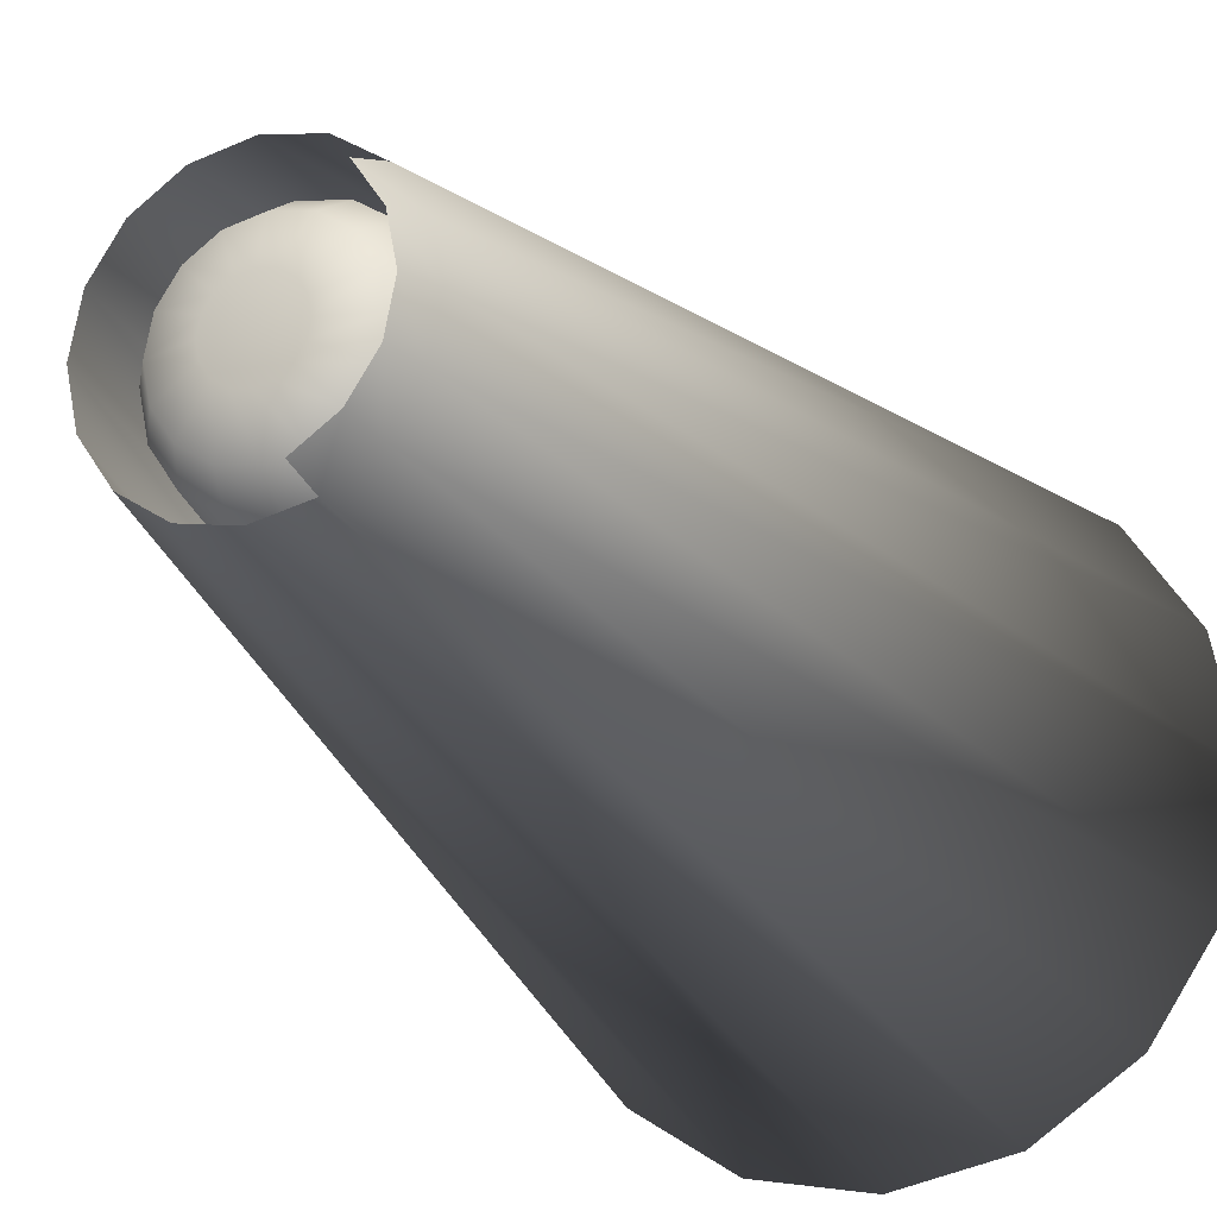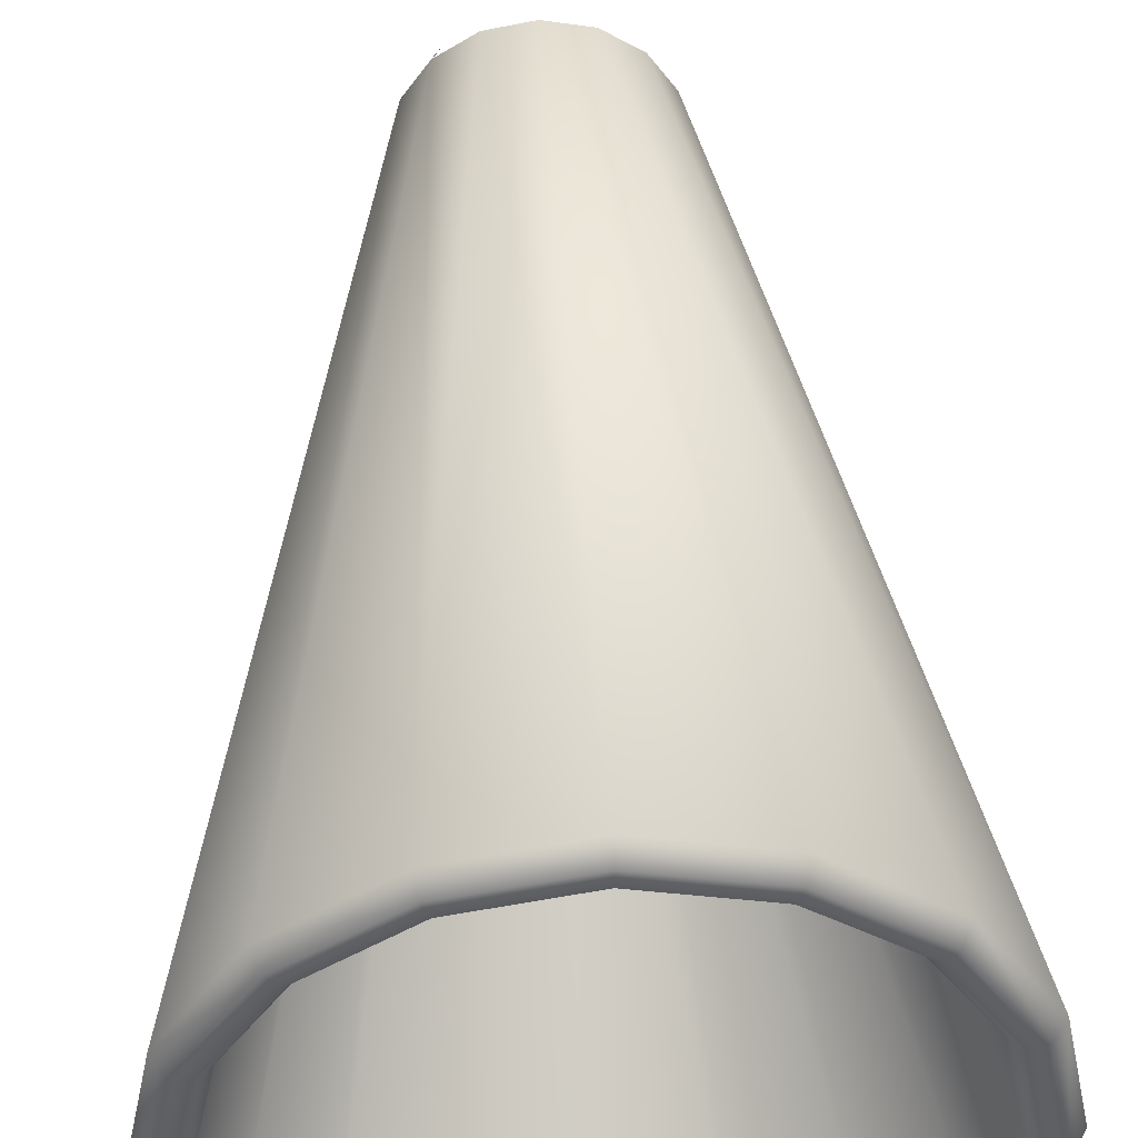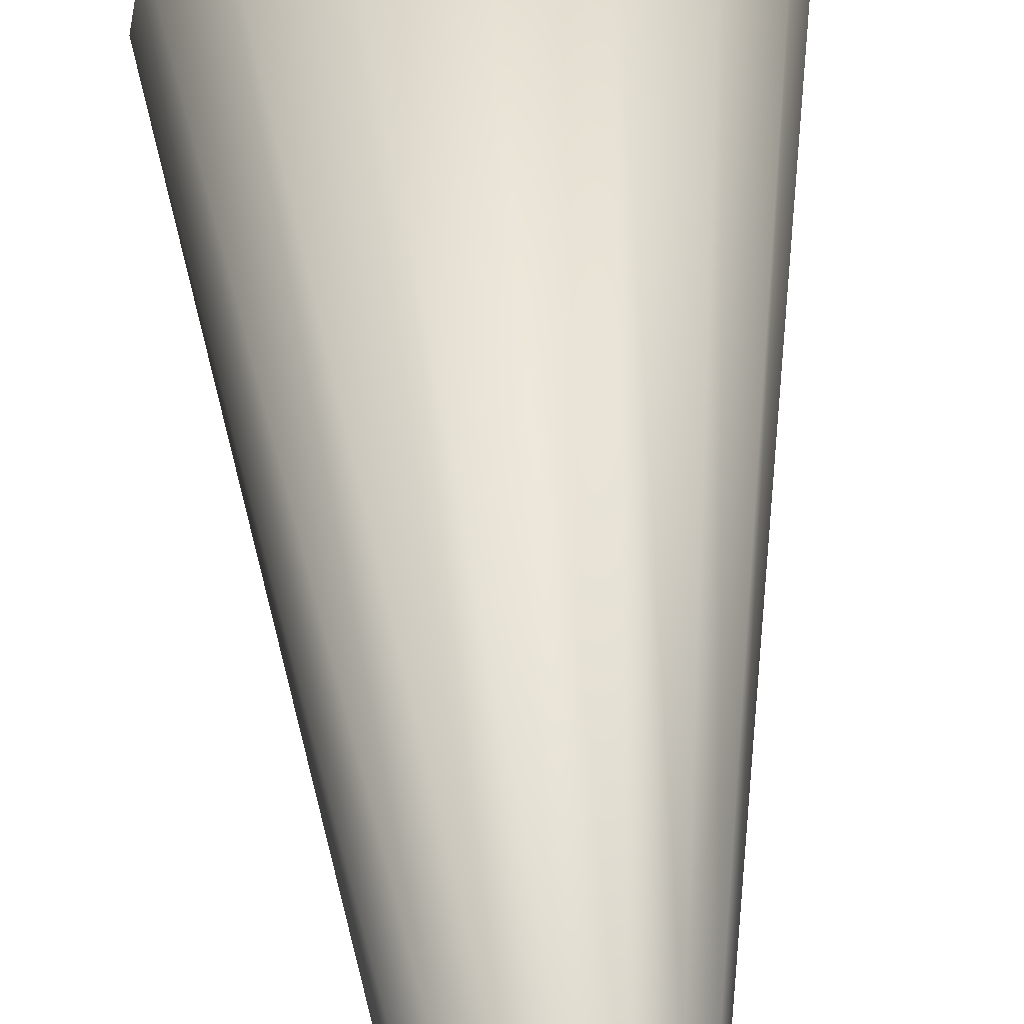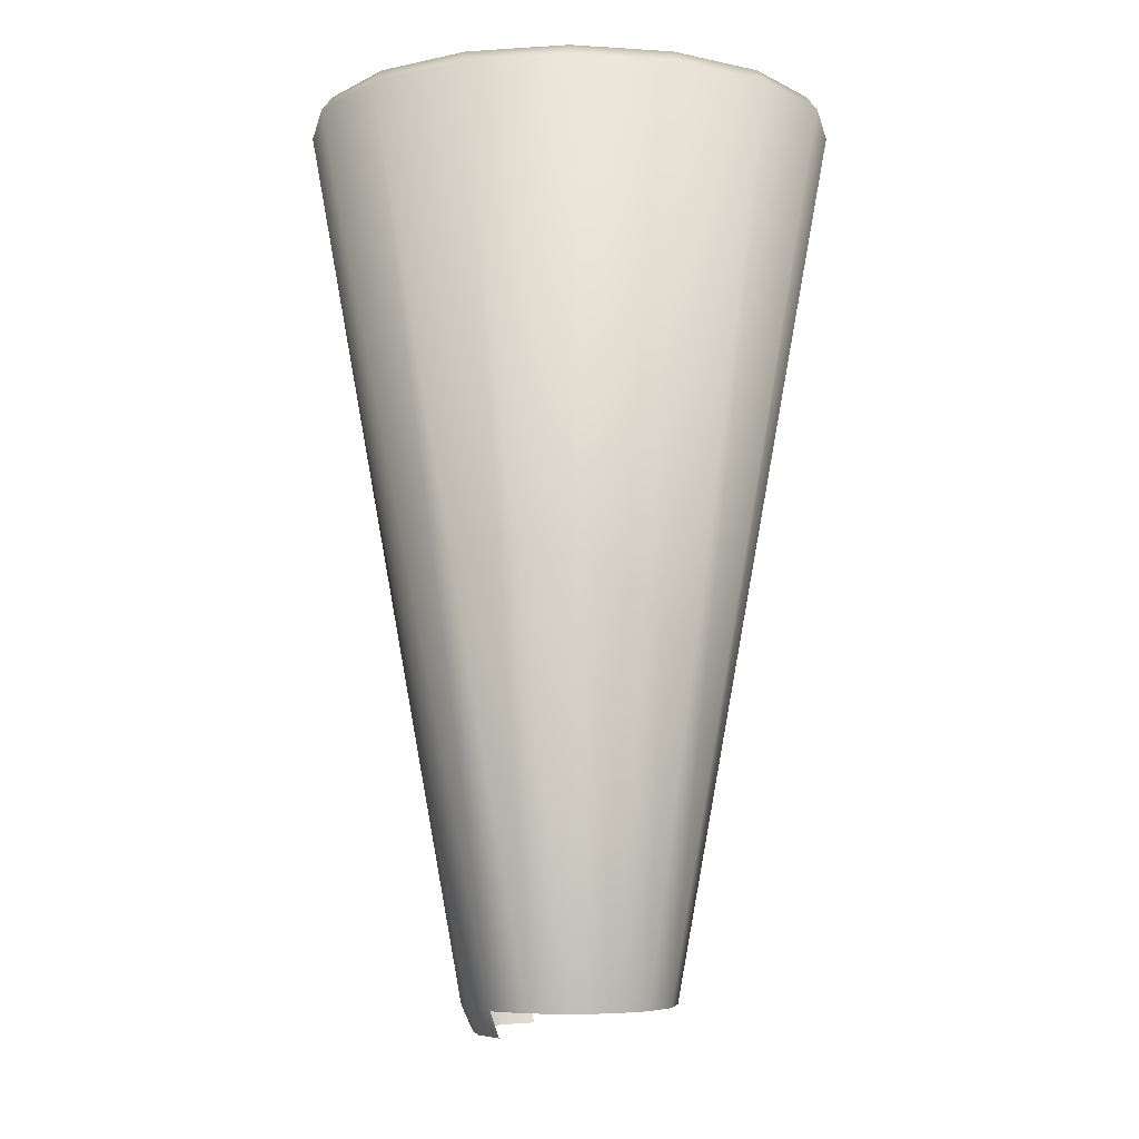
<metadata>
{"format":"obj","ext":"obj","renderer":"f3d","projection":"perspective","resolution":1024,"background":"white","views":[{"elev":-20.9,"azim":-155.7,"up":"+Y"},{"elev":45.5,"azim":-2.8,"up":"+Y"},{"elev":59.9,"azim":175.9,"up":"+Y"},{"elev":-5.8,"azim":22.5,"up":"+Z"}]}
</metadata>
<code>
o MeshCup_19_0_GeomSubset_1
v -0.01965 0.008139 -0.09491
v -0.01504 0.01504 -0.09491
v -0.008138 0.01965 -0.09491
v 1e-06 0.02127 -0.09491
v 0.00814 0.01965 -0.09491
v 0.01504 0.01504 -0.09491
v 0.01965 0.008139 -0.09491
v 0.02127 0 -0.09491
v 0.01965 -0.008139 -0.09491
v 0.01504 -0.01504 -0.09491
v 0.00814 -0.01965 -0.09491
v 1e-06 -0.02127 -0.09491
v -0.008138 -0.01965 -0.09491
v -0.01504 -0.01504 -0.09491
v -0.01965 -0.008139 -0.09491
v -0.02127 0 -0.09491
v 1e-06 0 -0.1063
v -0.05232 0.02167 -0.1063
v -0.04004 0.04004 -0.1063
v -0.02167 0.05232 -0.1063
v 1e-06 0.05663 -0.1063
v 0.02167 0.05232 -0.1063
v 0.04004 0.04004 -0.1063
v 0.05232 0.02167 -0.1063
v 0.05663 0 -0.1063
v 0.05232 -0.02167 -0.1063
v 0.04004 -0.04004 -0.1063
v 0.02167 -0.05232 -0.1063
v 1e-06 -0.05663 -0.1063
v -0.02167 -0.05232 -0.1063
v -0.04004 -0.04004 -0.1063
v -0.05232 -0.02167 -0.1063
v -0.05663 0 -0.1063
v 0.01301 -0.0314 -0.09935
v 1e-06 -0.03399 -0.09935
v -0.01301 -0.0314 -0.09935
v -0.02403 -0.02403 -0.09935
v -0.0314 -0.01301 -0.09935
v -0.03399 0 -0.09935
v -0.0314 0.01301 -0.09935
v -0.02403 0.02403 -0.09935
v -0.01301 0.0314 -0.09935
v 1e-06 0.03399 -0.09935
v 0.01301 0.0314 -0.09935
v 0.02403 0.02403 -0.09935
v 0.0314 0.01301 -0.09935
v 0.03399 0 -0.09935
v 0.0314 -0.01301 -0.09935
v 0.02403 -0.02403 -0.09935
v 0.04382 -0.01815 -0.1029
v 0.03354 -0.03354 -0.1029
v 0.01815 -0.04382 -0.1029
v 1e-06 -0.04743 -0.1029
v -0.01815 -0.04382 -0.1029
v -0.03354 -0.03354 -0.1029
v -0.04382 -0.01815 -0.1029
v -0.04743 0 -0.1029
v -0.04382 0.01815 -0.1029
v -0.03354 0.03354 -0.1029
v -0.01815 0.04382 -0.1029
v 1e-06 0.04743 -0.1029
v 0.01815 0.04382 -0.1029
v 0.03354 0.03354 -0.1029
v 0.04382 0.01815 -0.1029
v 0.04743 0 -0.1029
v -0.01606 0.006654 -0.09063
v -0.0123 0.0123 -0.09063
v -0.006653 0.01606 -0.09063
v 1e-06 0.01739 -0.09063
v 0.006655 0.01606 -0.09063
v 0.0123 0.0123 -0.09063
v 0.01606 0.006654 -0.09063
v 0.01739 0 -0.09063
v 0.01606 -0.006654 -0.09063
v 0.0123 -0.0123 -0.09063
v 0.006655 -0.01606 -0.09063
v 1e-06 -0.01739 -0.09063
v -0.006653 -0.01606 -0.09063
v -0.0123 -0.0123 -0.09063
v -0.01606 -0.006654 -0.09063
v -0.01739 0 -0.09063
v -0.05254 0.02176 0.1067
v -0.04021 0.04021 0.1067
v -0.02176 0.05254 0.1067
v 1e-06 0.05687 0.1067
v 0.02176 0.05254 0.1067
v 0.04021 0.04021 0.1067
v 0.05254 0.02176 0.1067
v 0.05687 0 0.1067
v 0.05254 -0.02176 0.1067
v 0.04021 -0.04021 0.1067
v 0.02176 -0.05254 0.1067
v 1e-06 -0.05687 0.1067
v -0.02176 -0.05254 0.1067
v -0.04021 -0.04021 0.1067
v -0.05254 -0.02176 0.1067
v -0.05687 0 0.1067
v -0.05315 0.02201 -0.1048
v -0.0523 0.02166 -0.1037
v -0.04068 0.04068 -0.1048
v -0.04003 0.04003 -0.1037
v -0.02201 0.05315 -0.1048
v -0.02166 0.0523 -0.1037
v 1e-06 0.05752 -0.1048
v 1e-06 0.05661 -0.1037
v 0.02201 0.05315 -0.1048
v 0.02166 0.0523 -0.1037
v 0.04068 0.04068 -0.1048
v 0.04003 0.04003 -0.1037
v 0.05315 0.02201 -0.1048
v 0.0523 0.02166 -0.1037
v 0.05752 0 -0.1048
v 0.05661 0 -0.1037
v 0.05315 -0.02201 -0.1048
v 0.0523 -0.02166 -0.1037
v 0.04068 -0.04068 -0.1048
v 0.04003 -0.04003 -0.1037
v 0.02201 -0.05315 -0.1048
v 0.02166 -0.0523 -0.1037
v 1e-06 -0.05752 -0.1048
v 1e-06 -0.05661 -0.1037
v -0.02201 -0.05315 -0.1048
v -0.02166 -0.0523 -0.1037
v -0.04068 -0.04068 -0.1048
v -0.04003 -0.04003 -0.1037
v -0.05315 -0.02201 -0.1048
v -0.0523 -0.02166 -0.1037
v -0.05752 0 -0.1048
v -0.05661 0 -0.1037
v -0.01443 0.01443 -0.08847
v -0.01625 0.01625 -0.08282
v -0.02123 0.008794 -0.08282
v -0.01886 0.007812 -0.08847
v -0.007812 0.01886 -0.08847
v -0.008793 0.02123 -0.08282
v -0.02298 0 -0.08282
v -0.02041 0 -0.08847
v 1e-06 0.02041 -0.08847
v 1e-06 0.02298 -0.08282
v 0.007812 0.01886 -0.08847
v 0.008794 0.02123 -0.08282
v 0.01443 0.01443 -0.08847
v 0.01625 0.01625 -0.08282
v 0.01886 0.007812 -0.08847
v 0.02123 0.008794 -0.08282
v 0.02041 0 -0.08847
v 0.02298 0 -0.08282
v 0.01886 -0.007812 -0.08847
v 0.02123 -0.008794 -0.08282
v 0.01443 -0.01443 -0.08847
v 0.01625 -0.01625 -0.08282
v 0.007812 -0.01886 -0.08847
v 0.008794 -0.02123 -0.08282
v 1e-06 -0.02041 -0.08847
v 1e-06 -0.02298 -0.08282
v -0.007812 -0.01886 -0.08847
v -0.008793 -0.02123 -0.08282
v -0.01443 -0.01443 -0.08847
v -0.01625 -0.01625 -0.08282
v -0.01886 -0.007812 -0.08847
v -0.02123 -0.008794 -0.08282
v -0.05042 0.02088 0.1095
v -0.03859 0.03859 0.1095
v -0.02088 0.05042 0.1095
v 1e-06 0.05457 0.1095
v 0.02089 0.05042 0.1095
v 0.03859 0.03859 0.1095
v 0.05042 0.02088 0.1095
v 0.05457 0 0.1095
v 0.05042 -0.02088 0.1095
v 0.03859 -0.03859 0.1095
v 0.02089 -0.05042 0.1095
v 1e-06 -0.05457 0.1095
v -0.02088 -0.05042 0.1095
v -0.03859 -0.03859 0.1095
v -0.05042 -0.02088 0.1095
v -0.05457 0 0.1095
v -0.0376 -0.0376 0.1095
v -0.02035 -0.04913 0.1095
v 1e-06 -0.05317 0.1095
v 0.02035 -0.04913 0.1095
v 0.0376 -0.0376 0.1095
v 0.04913 -0.02035 0.1095
v 0.05317 0 0.1095
v 0.04913 0.02035 0.1095
v 0.0376 0.0376 0.1095
v 0.02035 0.04913 0.1095
v 1e-06 0.05317 0.1095
v -0.02035 0.04913 0.1095
v -0.0376 0.0376 0.1095
v -0.04913 0.02035 0.1095
v -0.05317 0 0.1095
v -0.04913 -0.02035 0.1095
v -0.04571 0.01893 0.1067
v -0.03499 0.03499 0.1067
v -0.01893 0.04571 0.1067
v 1e-06 0.04948 0.1067
v 0.01894 0.04571 0.1067
v 0.03499 0.03499 0.1067
v 0.04571 0.01893 0.1067
v 0.04948 0 0.1067
v 0.04571 -0.01893 0.1067
v 0.03499 -0.03499 0.1067
v 0.01894 -0.04571 0.1067
v 1e-06 -0.04948 0.1067
v -0.01893 -0.04571 0.1067
v -0.03499 -0.03499 0.1067
v -0.04571 -0.01893 0.1067
v -0.04948 0 0.1067
v 1e-06 0 -0.08267
v -0.0179 0.007416 -0.07412
v -0.01412 0.005851 -0.08023
v -0.006636 0.002749 -0.08267
v -0.0137 0.0137 -0.07412
v -0.01081 0.01081 -0.08023
v -0.005078 0.005079 -0.08267
v -0.002748 0.006637 -0.08267
v -0.00585 0.01413 -0.08023
v -0.007415 0.0179 -0.07412
v 1e-06 0.01938 -0.07412
v 1e-06 0.01529 -0.08023
v 1e-06 0.007183 -0.08267
v 0.00275 0.006637 -0.08267
v 0.005852 0.01413 -0.08023
v 0.007417 0.0179 -0.07412
v 0.0137 0.0137 -0.07412
v 0.01081 0.01081 -0.08023
v 0.005081 0.00508 -0.08267
v 0.006637 0.002749 -0.08267
v 0.01413 0.005851 -0.08023
v 0.0179 0.007416 -0.07412
v 0.01938 0 -0.07412
v 0.01529 0 -0.08023
v 0.007184 0 -0.08267
v 0.006637 -0.002749 -0.08267
v 0.01413 -0.005851 -0.08023
v 0.0179 -0.007416 -0.07412
v 0.0137 -0.0137 -0.07412
v 0.01081 -0.01081 -0.08023
v 0.005081 -0.00508 -0.08267
v 0.00275 -0.006637 -0.08267
v 0.005852 -0.01413 -0.08023
v 0.007417 -0.0179 -0.07412
v 1e-06 -0.01938 -0.07412
v 1e-06 -0.01529 -0.08023
v 1e-06 -0.007183 -0.08267
v -0.002748 -0.006637 -0.08267
v -0.00585 -0.01413 -0.08023
v -0.007415 -0.0179 -0.07412
v -0.0137 -0.0137 -0.07412
v -0.01081 -0.01081 -0.08023
v -0.005078 -0.005079 -0.08267
v -0.006636 -0.002749 -0.08267
v -0.01412 -0.005851 -0.08023
v -0.0179 -0.007416 -0.07412
v -0.01938 0 -0.07412
v -0.01529 0 -0.08023
v -0.007183 0 -0.08267
v -0.03661 0.03661 0.1095
v -0.04783 0.01981 0.1095
v -0.01981 0.04783 0.1095
v 1e-06 0.05177 0.1095
v 0.01981 0.04783 0.1095
v 0.03661 0.03661 0.1095
v 0.04783 0.01981 0.1095
v 0.05177 0 0.1095
v 0.04783 -0.01981 0.1095
v 0.03661 -0.03661 0.1095
v 0.01981 -0.04783 0.1095
v 1e-06 -0.05177 0.1095
v -0.01981 -0.04783 0.1095
v -0.03661 -0.03661 0.1095
v -0.04783 -0.01981 0.1095
v -0.05177 0 0.1095
v -0.05272 0.02184 0.1067
v -0.04035 0.04035 0.1067
v -0.02184 0.05272 0.1067
v 1e-06 0.05707 0.1067
v 0.02184 0.05272 0.1067
v 0.04035 0.04035 0.1067
v 0.05272 0.02184 0.1067
v 0.05707 0 0.1067
v 0.05272 -0.02184 0.1067
v 0.04035 -0.04035 0.1067
v 0.02184 -0.05272 0.1067
v 1e-06 -0.05707 0.1067
v -0.02184 -0.05272 0.1067
v -0.04035 -0.04035 0.1067
v -0.05272 -0.02184 0.1067
v -0.05707 0 0.1067
v -0.01459 0.01454 -0.08855
v -0.0164 0.01638 -0.08287
v -0.02141 0.008869 -0.08288
v -0.01903 0.007883 -0.08855
v -0.00887 0.02142 -0.08285
v -0.02317 0 -0.08288
v -0.0206 0 -0.08855
v 1e-06 0.02318 -0.08285
v 0.008871 0.02142 -0.08285
v 0.01639 0.01639 -0.08285
v 0.02142 0.008871 -0.08285
v 0.02318 0 -0.08285
v 0.02142 -0.008871 -0.08285
v 0.01639 -0.01639 -0.08285
v 0.008871 -0.02142 -0.08285
v 1e-06 -0.02318 -0.08285
v -0.007916 -0.01902 -0.08855
v -0.00888 -0.02141 -0.08287
v -0.01456 -0.01457 -0.08855
v -0.01639 -0.01639 -0.08288
v -0.01903 -0.007883 -0.08855
v -0.02141 -0.008869 -0.08288
v -0.0505 0.02092 0.1097
v -0.03865 0.03865 0.1097
v -0.02092 0.0505 0.1097
v 1e-06 0.05466 0.1097
v 0.02092 0.0505 0.1097
v 0.03865 0.03865 0.1097
v 0.0505 0.02092 0.1097
v 0.05466 0 0.1097
v 0.0505 -0.02092 0.1097
v 0.03865 -0.03865 0.1097
v 0.02092 -0.0505 0.1097
v 1e-06 -0.05466 0.1097
v -0.02092 -0.0505 0.1097
v -0.03865 -0.03865 0.1097
v -0.0505 -0.02092 0.1097
v -0.05466 0 0.1097
v -0.03759 -0.03759 0.1097
v -0.02034 -0.04912 0.1097
v 1e-06 -0.05316 0.1097
v 0.02035 -0.04912 0.1097
v 0.0376 -0.03759 0.1097
v 0.04912 -0.02034 0.1097
v 0.05317 0 0.1097
v 0.04912 0.02035 0.1097
v 0.0376 0.03759 0.1097
v 0.02035 0.04912 0.1097
v 1e-06 0.05316 0.1097
v -0.02034 0.04912 0.1097
v -0.03759 0.03759 0.1097
v -0.04912 0.02034 0.1097
v -0.05316 0 0.1097
v -0.04912 -0.02035 0.1097
v -0.04554 0.01886 0.1068
v -0.03485 0.03485 0.1068
v -0.01886 0.04554 0.1068
v 1e-06 0.04929 0.1068
v 0.01886 0.04554 0.1068
v 0.03485 0.03485 0.1068
v 0.04554 0.01886 0.1068
v 0.04929 0 0.1068
v 0.04554 -0.01886 0.1068
v 0.03485 -0.03485 0.1068
v 0.01886 -0.04554 0.1068
v 1e-06 -0.04929 0.1068
v -0.01886 -0.04554 0.1068
v -0.03485 -0.03485 0.1068
v -0.04554 -0.01886 0.1068
v -0.04929 0 0.1068
v 1e-06 0 -0.08247
v -0.01773 0.007343 -0.07404
v -0.01401 0.005802 -0.08007
v -0.006603 0.002735 -0.08247
v -0.01357 0.01357 -0.07404
v -0.01072 0.01072 -0.08007
v -0.005053 0.005054 -0.08247
v -0.002735 0.006604 -0.08247
v -0.005801 0.01401 -0.08007
v -0.007341 0.01773 -0.07404
v 1e-06 0.01919 -0.07404
v 1e-06 0.01516 -0.08007
v 1e-06 0.007148 -0.08247
v 0.002736 0.006604 -0.08247
v 0.005803 0.01401 -0.08007
v 0.007344 0.01773 -0.07404
v 0.01357 0.01357 -0.07404
v 0.01072 0.01072 -0.08007
v 0.005056 0.005054 -0.08247
v 0.006604 0.002736 -0.08247
v 0.01401 0.005802 -0.08007
v 0.01773 0.007343 -0.07404
v 0.01919 0 -0.07404
v 0.01516 0 -0.08007
v 0.007148 0 -0.08247
v 0.006604 -0.002736 -0.08247
v 0.01401 -0.005802 -0.08007
v 0.01773 -0.007342 -0.07404
v 0.01357 -0.01357 -0.07404
v 0.01072 -0.01072 -0.08007
v 0.005056 -0.005054 -0.08247
v 0.002736 -0.006604 -0.08247
v 0.005803 -0.01401 -0.08007
v 0.007344 -0.01773 -0.07404
v 1e-06 -0.01919 -0.07404
v 1e-06 -0.01516 -0.08007
v 1e-06 -0.007148 -0.08247
v -0.002735 -0.006604 -0.08247
v -0.005801 -0.01401 -0.08007
v -0.007341 -0.01773 -0.07404
v -0.01357 -0.01357 -0.07404
v -0.01072 -0.01072 -0.08007
v -0.005053 -0.005054 -0.08247
v -0.006603 -0.002735 -0.08247
v -0.01401 -0.005802 -0.08007
v -0.01773 -0.007343 -0.07404
v -0.01919 0 -0.07404
v -0.01516 0 -0.08007
v -0.007147 0 -0.08247
v -0.03656 0.03656 0.1097
v -0.04776 0.01978 0.1097
v -0.01978 0.04776 0.1097
v 1e-06 0.0517 0.1097
v 0.01979 0.04776 0.1097
v 0.03656 0.03656 0.1097
v 0.04776 0.01978 0.1097
v 0.0517 0 0.1097
v 0.04776 -0.01978 0.1097
v 0.03656 -0.03656 0.1097
v 0.01979 -0.04776 0.1097
v 1e-06 -0.0517 0.1097
v -0.01978 -0.04776 0.1097
v -0.03656 -0.03656 0.1097
v -0.04776 -0.01978 0.1097
v -0.0517 0 0.1097
f 291 292 293 294
f 294 293 296 297
f 308 307 309 310
f 310 309 311 312
f 312 311 297 296
f 304 305 285 284
f 303 304 284 283
f 302 303 283 282
f 301 302 282 281
f 300 301 281 280
f 299 300 280 279
f 298 299 279 278
f 295 298 278 277
f 292 295 277 276
f 293 292 276 275
f 296 293 275 290
f 312 296 290 289
f 310 312 289 288
f 308 310 288 287
f 306 308 287 286
f 305 306 286 285
f 313 314 341 342
f 314 315 340 341
f 315 316 339 340
f 316 317 338 339
f 317 318 337 338
f 318 319 336 337
f 319 320 335 336
f 320 321 334 335
f 321 322 333 334
f 322 323 332 333
f 323 324 331 332
f 324 325 330 331
f 325 326 329 330
f 326 327 344 329
f 327 328 343 344
f 328 313 342 343
f 275 276 314 313
f 276 277 315 314
f 277 278 316 315
f 278 279 317 316
f 279 280 318 317
f 280 281 319 318
f 281 282 320 319
f 282 283 321 320
f 283 284 322 321
f 284 285 323 322
f 285 286 324 323
f 286 287 325 324
f 287 288 326 325
f 288 289 327 326
f 289 290 328 327
f 290 275 313 328
f 367 366 369 368
f 366 365 370 369
f 373 372 375 374
f 372 371 376 375
f 379 378 381 380
f 378 377 382 381
f 385 384 387 386
f 384 383 388 387
f 391 390 393 392
f 390 389 394 393
f 397 396 399 398
f 396 395 400 399
f 403 402 405 404
f 402 401 406 405
f 345 346 365 362
f 346 347 370 365
f 347 348 371 370
f 348 349 376 371
f 349 350 377 376
f 350 351 382 377
f 351 352 383 382
f 352 353 388 383
f 353 354 389 388
f 354 355 394 389
f 355 356 395 394
f 356 357 400 395
f 357 358 401 400
f 358 359 406 401
f 359 360 407 406
f 360 345 362 407
f 361 367 368 373
f 361 373 374 379
f 361 379 380 385
f 361 385 386 391
f 361 391 392 397
f 361 397 398 403
f 361 403 404 409
f 361 409 364 367
f 362 363 408 407
f 363 364 409 408
f 364 363 366 367
f 363 362 365 366
f 368 369 372 373
f 369 370 371 372
f 374 375 378 379
f 375 376 377 378
f 380 381 384 385
f 381 382 383 384
f 386 387 390 391
f 387 388 389 390
f 392 393 396 397
f 393 394 395 396
f 398 399 402 403
f 399 400 401 402
f 404 405 408 409
f 405 406 407 408
f 346 345 411 410
f 347 346 410 412
f 348 347 412 413
f 349 348 413 414
f 350 349 414 415
f 351 350 415 416
f 352 351 416 417
f 353 352 417 418
f 354 353 418 419
f 355 354 419 420
f 356 355 420 421
f 357 356 421 422
f 358 357 422 423
f 359 358 423 424
f 360 359 424 425
f 345 360 425 411
f 330 329 423 422
f 331 330 422 421
f 332 331 421 420
f 333 332 420 419
f 334 333 419 418
f 335 334 418 417
f 336 335 417 416
f 337 336 416 415
f 338 337 415 414
f 339 338 414 413
f 340 339 413 412
f 341 340 412 410
f 342 341 410 411
f 343 342 411 425
f 344 343 425 424
f 329 344 424 423

</code>
